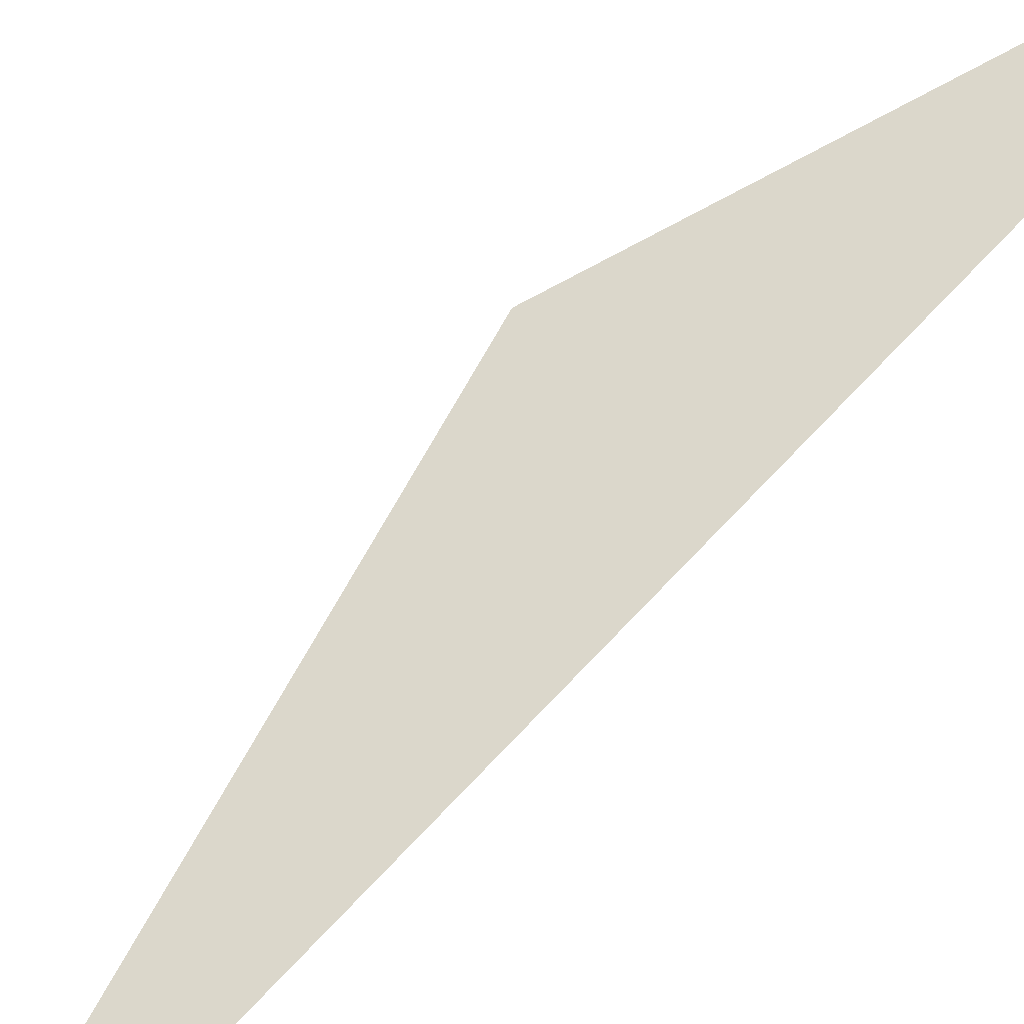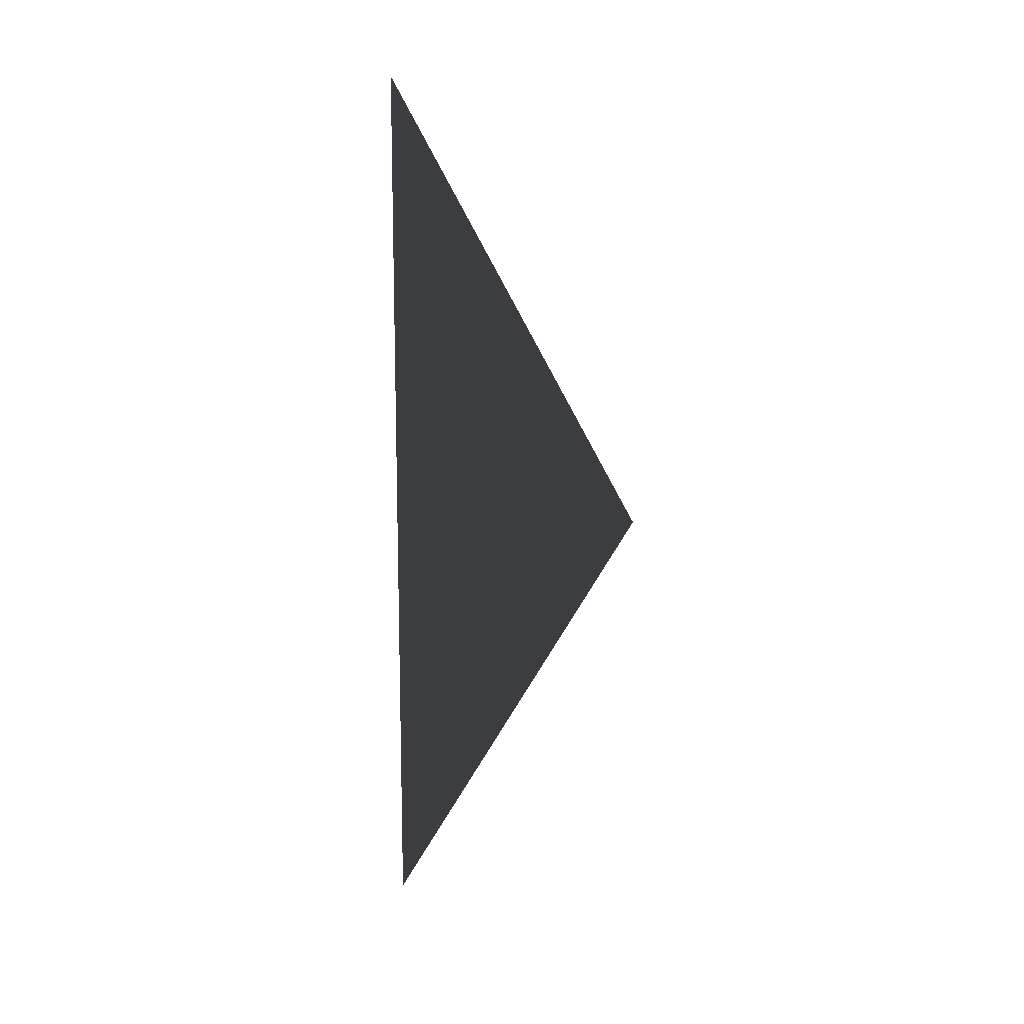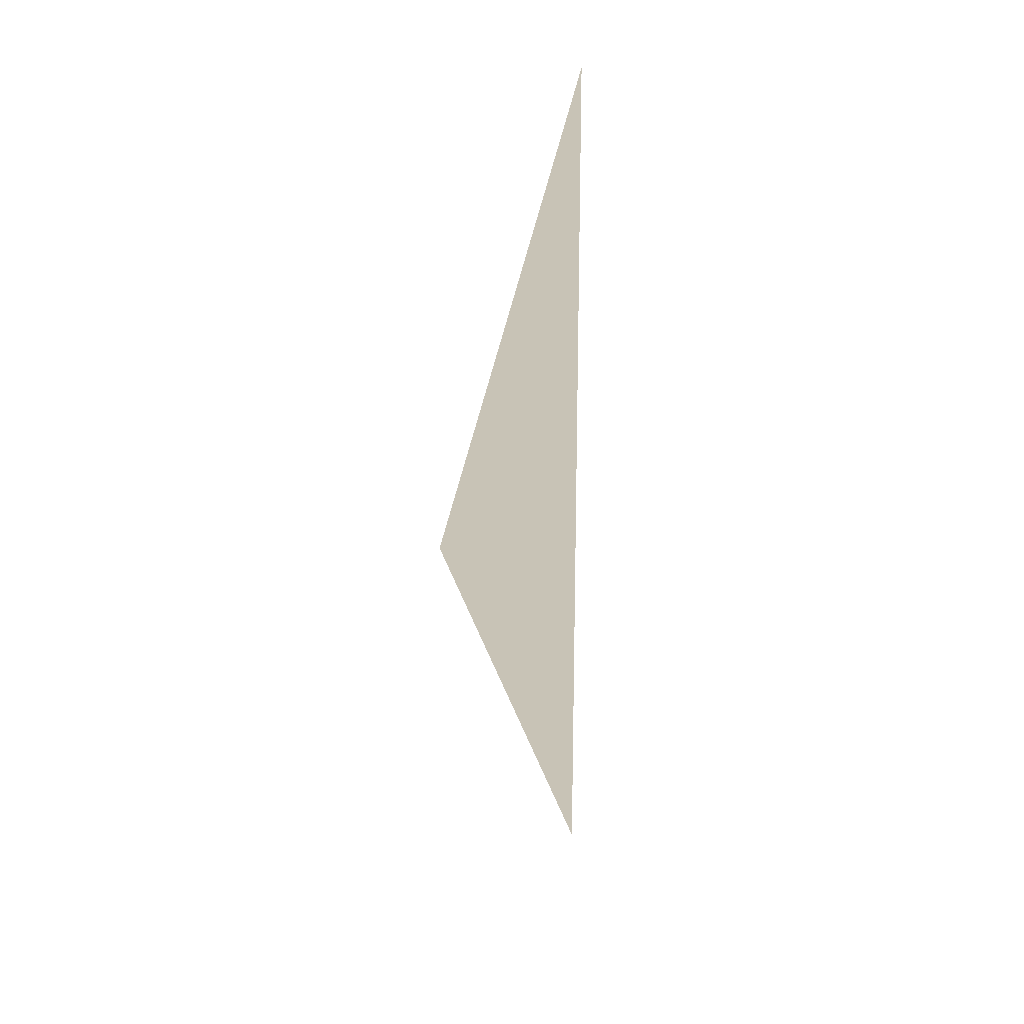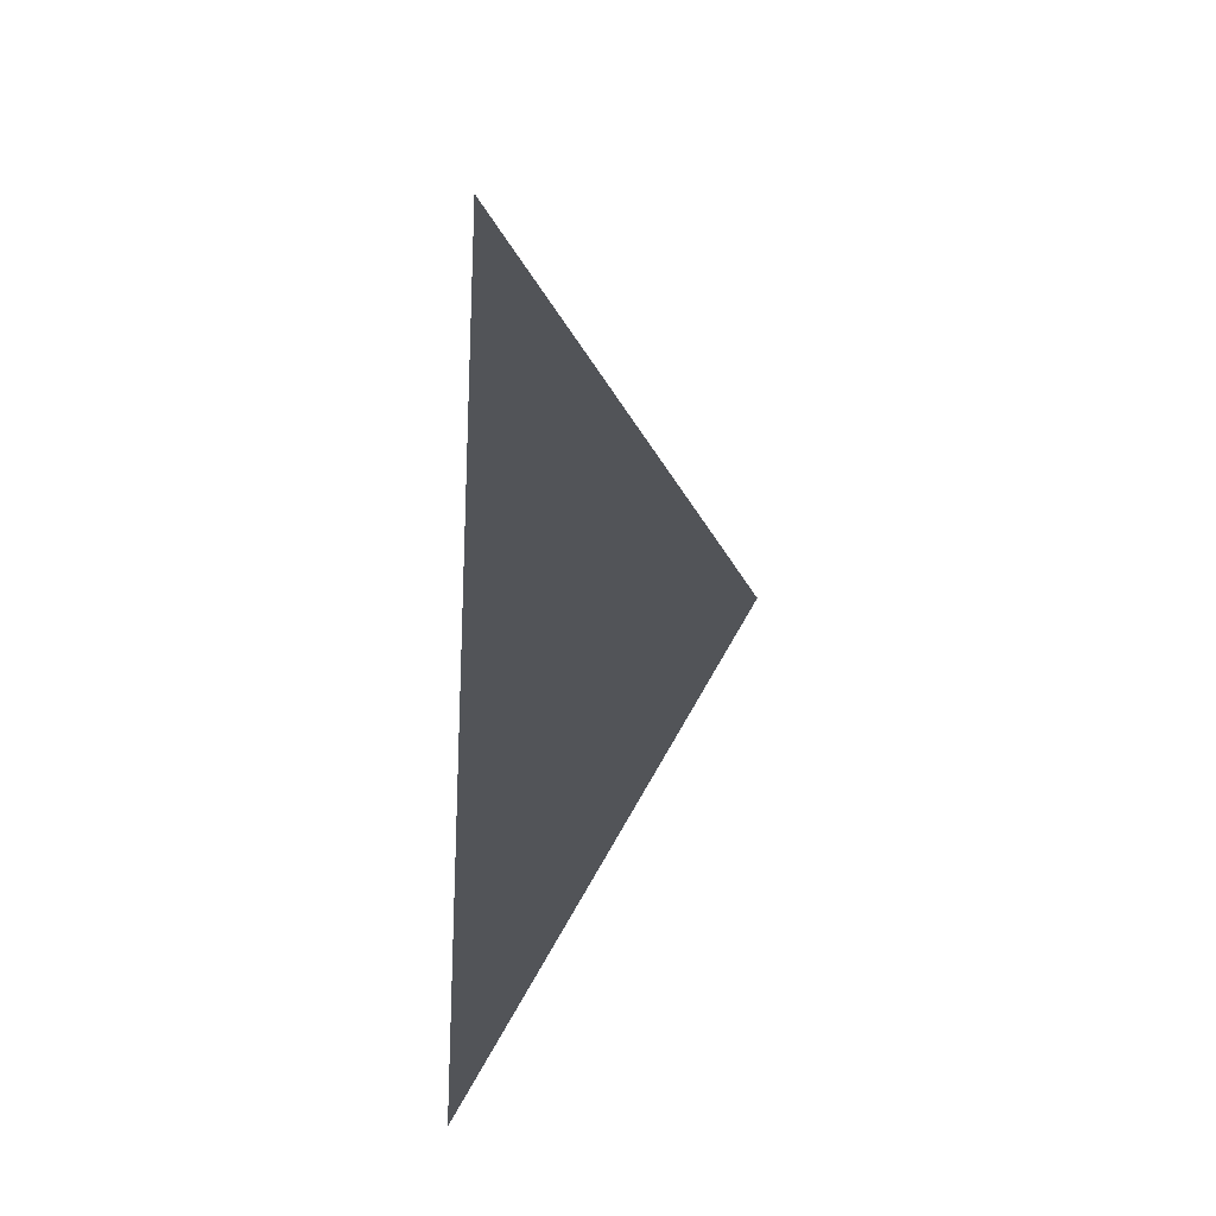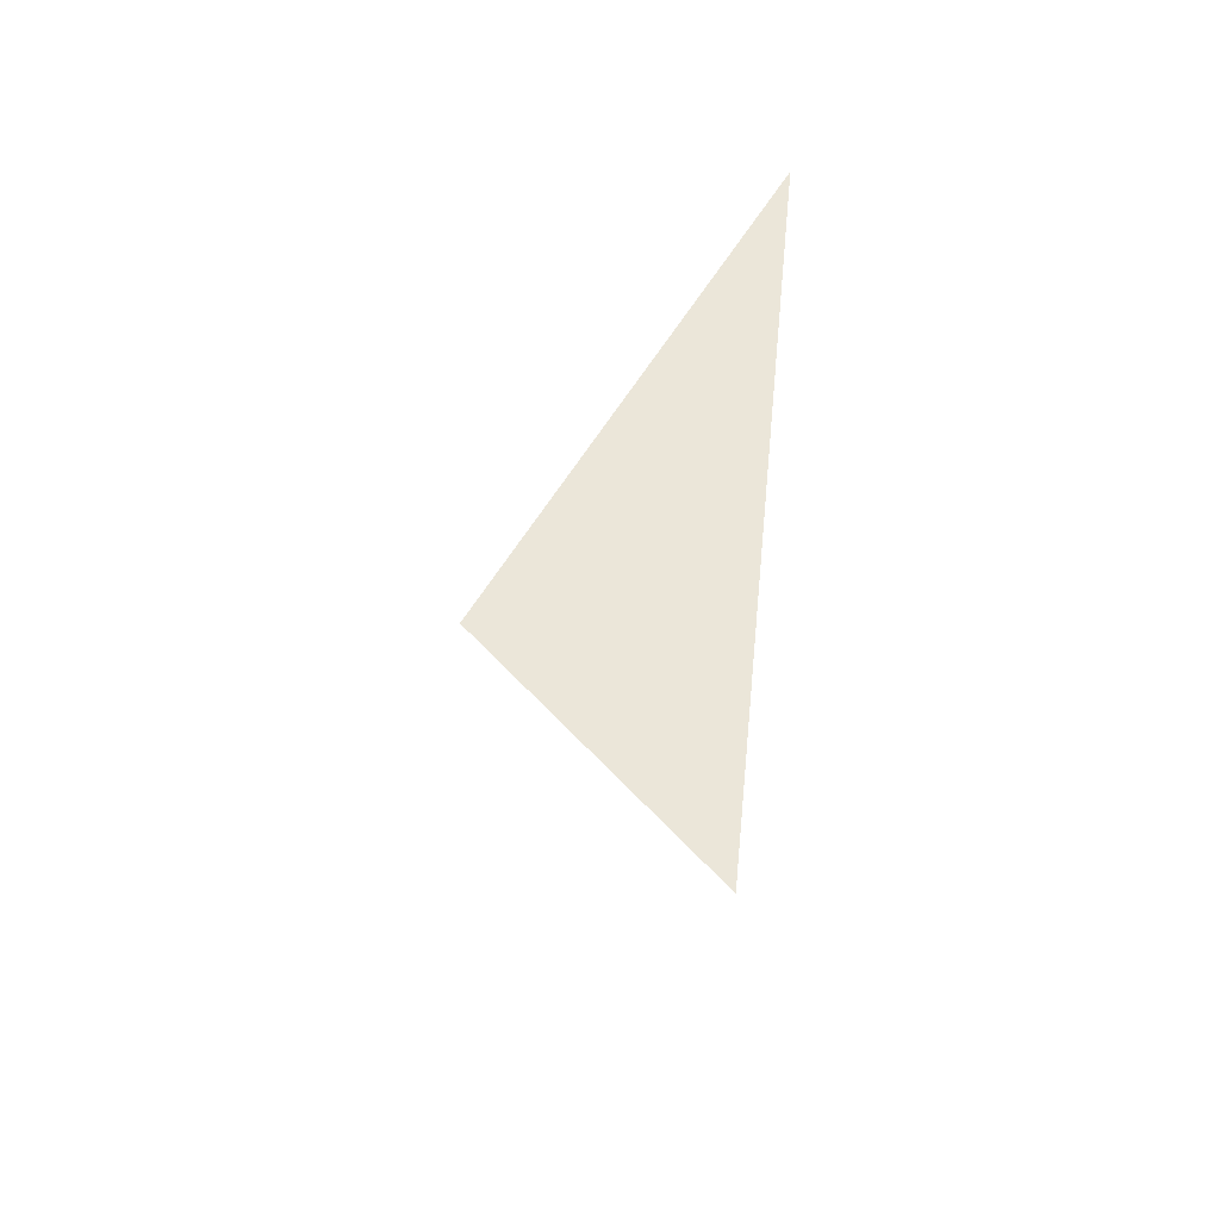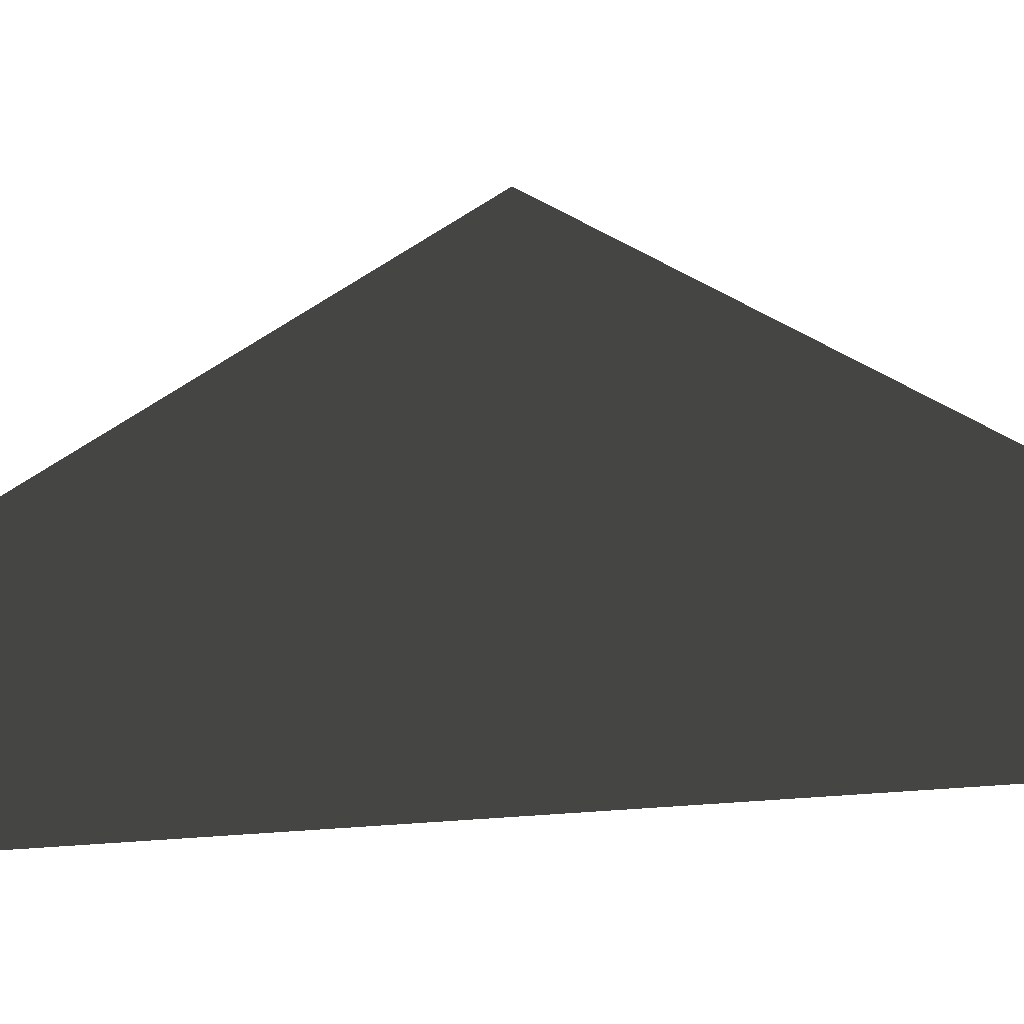
<metadata>
{"format":"obj","ext":"obj","renderer":"f3d","projection":"perspective","resolution":1024,"background":"white","views":[{"elev":-52.1,"azim":-36.6,"up":"+Y"},{"elev":12.7,"azim":111.0,"up":"+Z"},{"elev":18.7,"azim":-147.3,"up":"+Z"},{"elev":-21.8,"azim":100.1,"up":"+Z"},{"elev":46.2,"azim":-97.0,"up":"+Z"},{"elev":26.4,"azim":-97.4,"up":"+Y"}]}
</metadata>
<code>
v 4.266e-06 2.5 9.203
v 4.517e-06 2.5 9
v 4.363e-06 2.621 9
v 2.025e-06 2.5 -4.514e-05
v 3.378e-06 5.3 4.5
v 2.194e-06 2.621 -3.558e-05
v 2.476e-06 2.5 -0.2032
g roof01_9m_endR_A_10691_793
f 1 3 2
f 2 3 4
f 3 5 4
f 5 6 4
f 7 4 6

</code>
